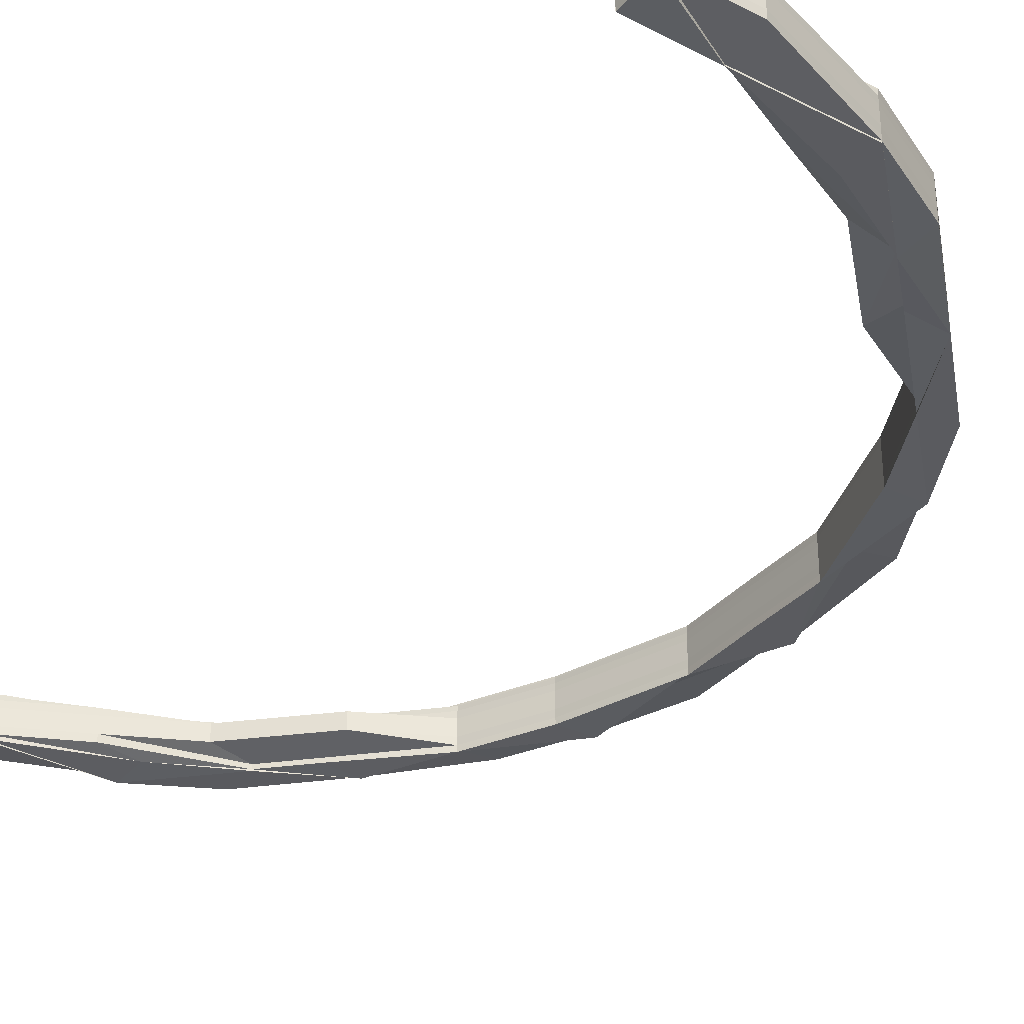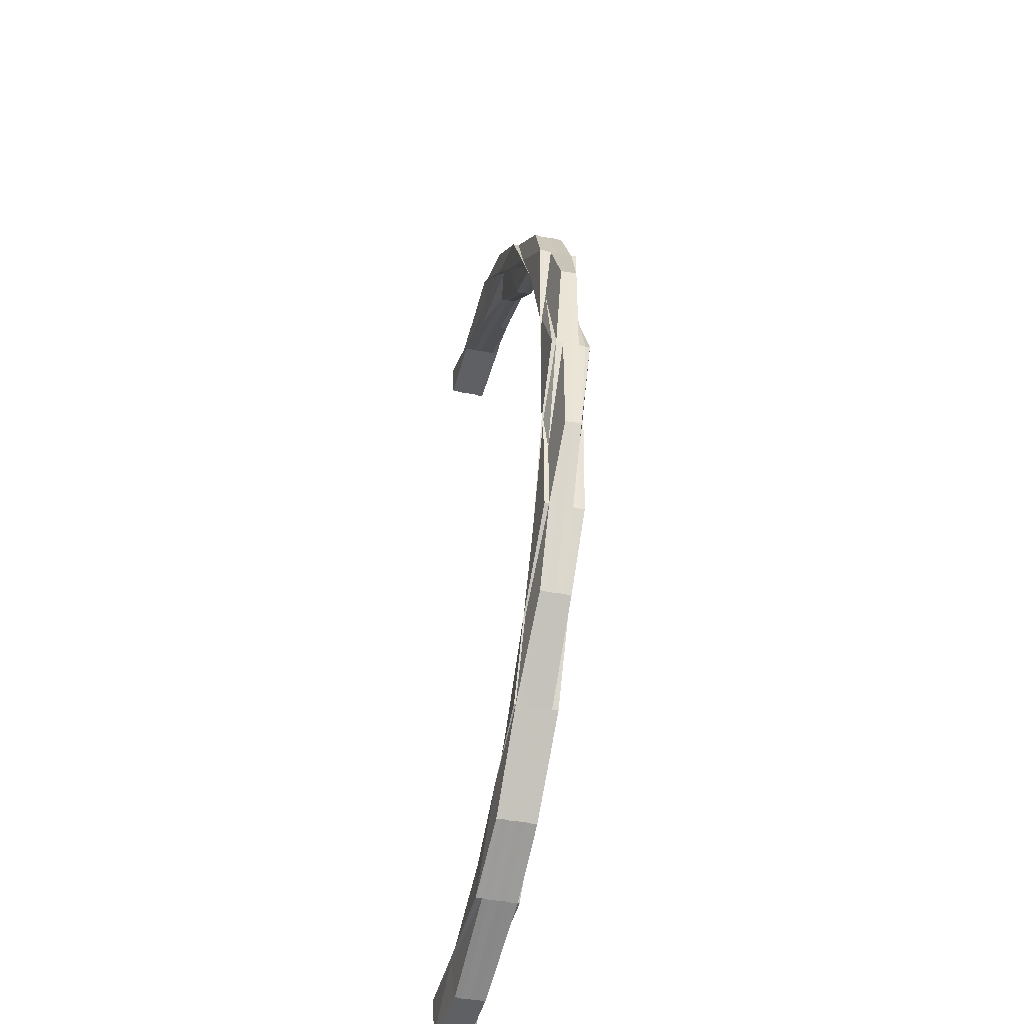
<metadata>
{"format":"obj","ext":"obj","renderer":"f3d","projection":"perspective","resolution":1024,"background":"white","views":[{"elev":-34.3,"azim":-34.7,"up":"+Z"},{"elev":-44.3,"azim":76.3,"up":"+Y"}]}
</metadata>
<code>
o 12113
v 2210 1899 8.121
v 2210 1899 8.121
v 2210 1899 8.123
v 2210 1899 8.123
v 2210 1899 8.125
v 2210 1899 8.125
v 2210 1899 8.126
v 2210 1899 8.123
v 2210 1899 8.125
v 2210 1899 8.125
v 2210 1899 8.123
v 2210 1899 8.125
v 2210 1899 8.121
v 2210 1899 8.119
v 2210 1899 8.121
v 2210 1899 8.119
v 2210 1899 8.121
v 2210 1899 8.119
v 2210 1899 8.117
v 2210 1899 8.117
v 2210 1899 8.117
v 2210 1899 8.119
v 2210 1899 8.117
v 2210 1899 8.116
v 2210 1899 8.117
v 2210 1899 8.116
v 2210 1899 8.116
v 2210 1899 8.117
v 2210 1899 8.116
v 2210 1899 8.116
v 2210 1899 8.119
v 2210 1899 8.117
v 2210 1899 8.116
v 2210 1899 8.116
v 2210 1899 8.119
v 2210 1899 8.117
v 2210 1899 8.117
v 2210 1899 8.116
v 2210 1899 8.116
v 2210 1899 8.116
v 2210 1899 8.116
v 2210 1899 8.117
v 2210 1899 8.121
v 2210 1899 8.117
v 2210 1899 8.116
v 2210 1899 8.116
v 2210 1899 8.116
v 2210 1899 8.116
v 2210 1899 8.116
v 2210 1899 8.123
v 2210 1899 8.125
v 2210 1899 8.125
v 2210 1899 8.123
v 2210 1899 8.126
v 2210 1899 8.126
v 2210 1899 8.125
v 2210 1899 8.125
v 2210 1899 8.126
v 2210 1899 8.127
v 2210 1899 8.127
v 2210 1899 8.127
v 2210 1899 8.126
v 2210 1899 8.126
v 2210 1899 8.125
v 2210 1899 8.123
v 2210 1899 8.125
v 2210 1899 8.123
v 2210 1899 8.125
v 2210 1899 8.123
v 2210 1899 8.121
v 2210 1899 8.121
v 2210 1899 8.119
v 2210 1899 8.117
v 2210 1899 8.117
v 2210 1899 8.119
v 2210 1899 8.121
v 2210 1899 8.116
v 2210 1899 8.117
v 2210 1899 8.116
v 2210 1899 8.116
v 2210 1899 8.116
v 2210 1899 8.116
v 2210 1899 8.116
v 2210 1899 8.116
v 2210 1899 8.116
v 2210 1899 8.116
v 2210 1899 8.116
v 2210 1899 8.117
v 2210 1899 8.116
v 2210 1899 8.117
v 2210 1899 8.116
v 2210 1899 8.116
v 2210 1899 8.116
v 2210 1899 8.116
v 2210 1899 8.116
v 2210 1899 8.116
v 2210 1899 8.116
v 2210 1899 8.117
v 2210 1899 8.117
v 2210 1899 8.119
v 2210 1899 8.119
v 2210 1899 8.119
v 2210 1899 8.117
v 2210 1899 8.116
v 2210 1899 8.121
v 2210 1899 8.121
v 2210 1899 8.121
v 2210 1899 8.121
v 2210 1899 8.119
v 2210 1899 8.117
v 2210 1899 8.116
v 2210 1899 8.116
v 2210 1899 8.116
v 2210 1899 8.116
v 2210 1899 8.116
v 2210 1899 8.116
v 2210 1899 8.116
v 2210 1899 8.116
v 2210 1899 8.116
v 2210 1899 8.116
v 2210 1899 8.116
v 2210 1899 8.116
v 2210 1899 8.116
v 2210 1899 8.116
v 2210 1899 8.116
v 2210 1899 8.116
v 2210 1899 8.116
v 2210 1899 8.116
v 2210 1899 8.116
v 2210 1899 8.117
v 2210 1899 8.116
v 2210 1899 8.116
v 2210 1899 8.116
v 2210 1899 8.117
v 2210 1899 8.116
v 2210 1899 8.116
v 2210 1899 8.116
v 2210 1899 8.117
v 2210 1899 8.116
v 2210 1899 8.116
v 2210 1899 8.116
v 2210 1899 8.116
v 2210 1899 8.116
v 2210 1899 8.116
v 2210 1899 8.116
v 2210 1899 8.116
v 2210 1899 8.116
v 2210 1899 8.116
v 2210 1899 8.116
v 2210 1899 8.116
v 2210 1899 8.117
v 2210 1899 8.119
v 2210 1899 8.117
v 2210 1899 8.117
v 2210 1899 8.116
v 2210 1899 8.116
v 2210 1899 8.117
v 2210 1899 8.117
v 2210 1899 8.119
v 2210 1899 8.116
v 2210 1899 8.117
v 2210 1899 8.117
v 2210 1899 8.119
v 2210 1899 8.119
v 2210 1899 8.121
v 2210 1899 8.119
v 2210 1899 8.123
v 2210 1899 8.123
v 2210 1899 8.125
v 2210 1899 8.123
v 2210 1899 8.117
v 2210 1899 8.119
v 2210 1899 8.121
v 2210 1899 8.119
v 2210 1899 8.117
v 2210 1899 8.119
v 2210 1899 8.117
v 2210 1899 8.117
v 2210 1899 8.123
v 2210 1899 8.121
v 2210 1899 8.125
v 2210 1899 8.119
v 2210 1899 8.117
v 2210 1899 8.117
v 2210 1899 8.123
v 2210 1899 8.125
v 2210 1899 8.116
v 2210 1899 8.117
v 2210 1899 8.116
v 2210 1899 8.116
v 2210 1899 8.119
v 2210 1899 8.121
v 2210 1899 8.117
v 2210 1899 8.116
v 2210 1899 8.116
v 2210 1899 8.123
v 2210 1899 8.116
v 2210 1899 8.116
v 2210 1899 8.117
v 2210 1899 8.119
v 2210 1899 8.119
v 2210 1899 8.116
v 2210 1899 8.116
v 2210 1899 8.116
v 2210 1899 8.116
v 2210 1899 8.117
v 2210 1899 8.116
v 2210 1899 8.117
v 2210 1899 8.116
v 2210 1899 8.116
v 2210 1899 8.116
v 2210 1899 8.117
v 2210 1899 8.116
v 2210 1899 8.116
v 2210 1899 8.116
v 2210 1899 8.116
v 2210 1899 8.116
v 2210 1899 8.116
v 2210 1899 8.117
v 2210 1899 8.116
v 2210 1899 8.116
v 2210 1899 8.116
v 2210 1899 8.116
v 2210 1899 8.116
v 2210 1899 8.117
v 2210 1899 8.116
v 2210 1899 8.117
v 2210 1899 8.116
v 2210 1899 8.119
v 2210 1899 8.121
v 2210 1899 8.121
v 2210 1899 8.119
v 2210 1899 8.119
v 2210 1899 8.123
v 2210 1899 8.121
v 2210 1899 8.121
v 2210 1899 8.125
v 2210 1899 8.123
v 2210 1899 8.123
v 2210 1899 8.126
v 2210 1899 8.127
v 2210 1899 8.125
v 2210 1899 8.125
v 2210 1899 8.126
v 2210 1899 8.126
v 2210 1899 8.127
v 2210 1899 8.127
v 2210 1899 8.126
v 2210 1899 8.127
v 2210 1899 8.126
v 2210 1899 8.127
v 2210 1899 8.126
v 2210 1899 8.127
v 2210 1899 8.127
v 2210 1899 8.126
v 2210 1899 8.127
v 2210 1899 8.127
v 2210 1899 8.126
v 2210 1899 8.127
v 2210 1899 8.126
v 2210 1899 8.125
v 2210 1899 8.126
v 2210 1899 8.126
v 2210 1899 8.126
v 2210 1899 8.127
v 2210 1899 8.125
v 2210 1899 8.125
v 2210 1899 8.126
v 2210 1899 8.127
v 2210 1899 8.126
v 2210 1899 8.125
v 2210 1899 8.125
v 2210 1899 8.127
v 2210 1899 8.127
v 2210 1899 8.126
v 2210 1899 8.126
v 2210 1899 8.123
v 2210 1899 8.123
v 2210 1899 8.121
v 2210 1899 8.126
v 2210 1899 8.125
v 2210 1899 8.123
v 2210 1899 8.121
v 2210 1899 8.119
v 2210 1899 8.117
v 2210 1899 8.116
v 2210 1899 8.116
v 2210 1899 8.121
v 2210 1899 8.119
v 2210 1899 8.125
v 2210 1899 8.126
v 2210 1899 8.126
v 2210 1899 8.127
v 2210 1899 8.126
v 2210 1899 8.125
v 2210 1899 8.123
v 2210 1899 8.126
v 2210 1899 8.126
v 2210 1899 8.119
v 2210 1899 8.117
v 2210 1899 8.121
v 2210 1899 8.123
v 2210 1899 8.125
v 2210 1899 8.126
v 2210 1899 8.126
v 2210 1899 8.117
v 2210 1899 8.116
v 2210 1899 8.116
v 2210 1899 8.116
v 2210 1899 8.119
v 2210 1899 8.117
v 2210 1899 8.116
v 2210 1899 8.117
v 2210 1899 8.119
v 2210 1899 8.121
v 2210 1899 8.116
v 2210 1899 8.116
v 2210 1899 8.123
v 2210 1899 8.121
v 2210 1899 8.116
v 2210 1899 8.116
v 2210 1899 8.116
v 2210 1899 8.116
v 2210 1899 8.116
v 2210 1899 8.116
v 2210 1899 8.117
v 2210 1899 8.117
v 2210 1899 8.116
v 2210 1899 8.116
v 2210 1899 8.116
v 2210 1899 8.116
v 2210 1899 8.116
v 2210 1899 8.116
v 2210 1899 8.116
v 2210 1899 8.116
v 2210 1899 8.116
v 2210 1899 8.116
v 2210 1899 8.116
v 2210 1899 8.116
v 2210 1899 8.116
v 2210 1899 8.127
v 2210 1899 8.127
v 2210 1899 8.126
v 2210 1899 8.127
v 2210 1899 8.126
v 2210 1899 8.126
v 2210 1899 8.127
v 2210 1899 8.127
v 2210 1899 8.127
v 2210 1899 8.126
v 2210 1899 8.126
v 2210 1899 8.116
v 2210 1899 8.116
v 2210 1899 8.116
v 2210 1899 8.116
v 2210 1899 8.116
v 2210 1899 8.116
v 2210 1899 8.116
v 2210 1899 8.116
v 2210 1899 8.116
v 2210 1899 8.126
v 2210 1899 8.127
v 2210 1899 8.127
v 2210 1899 8.126
v 2210 1899 8.127
v 2210 1899 8.127
v 2210 1899 8.126
v 2210 1899 8.127
v 2210 1899 8.126
v 2210 1899 8.126
v 2210 1899 8.127
v 2210 1899 8.127
v 2210 1899 8.126
v 2210 1899 8.127
v 2210 1899 8.126
v 2210 1899 8.125
v 2210 1899 8.126
v 2210 1899 8.126
v 2210 1899 8.127
v 2210 1899 8.126
v 2210 1899 8.127
v 2210 1899 8.126
v 2210 1899 8.126
v 2210 1899 8.123
v 2210 1899 8.125
v 2210 1899 8.125
v 2210 1899 8.126
v 2210 1899 8.126
v 2210 1899 8.126
v 2210 1899 8.126
v 2210 1899 8.127
v 2210 1899 8.126
v 2210 1899 8.127
v 2210 1899 8.126
v 2210 1899 8.126
v 2210 1899 8.127
v 2210 1899 8.127
v 2210 1899 8.125
v 2210 1899 8.126
v 2210 1899 8.125
v 2210 1899 8.126
v 2210 1899 8.126
v 2210 1899 8.127
v 2210 1899 8.125
v 2210 1899 8.125
v 2210 1899 8.126
v 2210 1899 8.127
v 2210 1899 8.125
v 2210 1899 8.126
v 2210 1899 8.126
v 2210 1899 8.126
v 2210 1899 8.125
v 2210 1899 8.127
v 2210 1899 8.127
v 2210 1899 8.123
v 2210 1899 8.125
v 2210 1899 8.127
v 2210 1899 8.126
v 2210 1899 8.126
v 2210 1899 8.126
v 2210 1899 8.125
v 2210 1899 8.127
v 2210 1899 8.125
v 2210 1899 8.125
v 2210 1899 8.125
v 2210 1899 8.126
v 2210 1899 8.123
v 2210 1899 8.123
v 2210 1899 8.123
v 2210 1899 8.123
v 2210 1899 8.121
v 2210 1899 8.125
v 2210 1899 8.127
v 2210 1899 8.126
v 2210 1899 8.127
v 2210 1899 8.125
v 2210 1899 8.123
v 2210 1899 8.126
v 2210 1899 8.123
v 2210 1899 8.121
v 2210 1899 8.119
v 2210 1899 8.119
v 2210 1899 8.125
v 2210 1899 8.127
v 2210 1899 8.127
v 2210 1899 8.126
v 2210 1899 8.117
v 2210 1899 8.116
v 2210 1899 8.127
v 2210 1899 8.127
v 2210 1899 8.126
v 2210 1899 8.125
v 2210 1899 8.126
v 2210 1899 8.126
v 2210 1899 8.125
v 2210 1899 8.125
v 2210 1899 8.116
v 2210 1899 8.116
v 2210 1899 8.116
v 2210 1899 8.116
v 2210 1899 8.116
v 2210 1899 8.116
v 2210 1899 8.126
v 2210 1899 8.127
v 2210 1899 8.127
v 2210 1899 8.126
v 2210 1899 8.127
v 2210 1899 8.127
v 2210 1899 8.119
v 2210 1899 8.121
v 2210 1899 8.119
v 2210 1899 8.123
v 2210 1899 8.125
v 2210 1899 8.126
v 2210 1899 8.126
v 2210 1899 8.127
v 2210 1899 8.126
v 2210 1899 8.125
v 2210 1899 8.123
v 2210 1899 8.126
v 2210 1899 8.126
v 2210 1899 8.121
v 2210 1899 8.123
v 2210 1899 8.125
v 2210 1899 8.126
v 2210 1899 8.126
v 2210 1899 8.123
v 2210 1899 8.121
v 2210 1899 8.121
v 2210 1899 8.119
v 2210 1899 8.119
v 2210 1899 8.119
v 2210 1899 8.117
v 2210 1899 8.117
v 2210 1899 8.117
v 2210 1899 8.116
v 2210 1899 8.116
v 2210 1899 8.116
v 2210 1899 8.116
v 2210 1899 8.116
v 2210 1899 8.116
v 2210 1899 8.116
v 2210 1899 8.116
v 2210 1899 8.123
v 2210 1899 8.125
v 2210 1899 8.121
v 2210 1899 8.121
v 2210 1899 8.117
v 2210 1899 8.117
v 2210 1899 8.123
v 2210 1899 8.125
v 2210 1899 8.121
v 2210 1899 8.119
v 2210 1899 8.117
v 2210 1899 8.117
v 2210 1899 8.116
v 2210 1899 8.117
v 2210 1899 8.119
v 2210 1899 8.121
v 2210 1899 8.123
v 2210 1899 8.123
v 2210 1899 8.123
v 2210 1899 8.125
v 2210 1899 8.125
v 2210 1899 8.125
v 2210 1899 8.125
v 2210 1899 8.126
v 2210 1899 8.126
v 2210 1899 8.125
v 2210 1899 8.126
v 2210 1899 8.126
v 2210 1899 8.127
v 2210 1899 8.127
v 2210 1899 8.125
v 2210 1899 8.126
v 2210 1899 8.127
v 2210 1899 8.126
v 2210 1899 8.127
v 2210 1899 8.127
v 2210 1899 8.127
v 2210 1899 8.127
v 2210 1899 8.126
v 2210 1899 8.127
v 2210 1899 8.126
v 2210 1899 8.126
v 2210 1899 8.127
v 2210 1899 8.127
v 2210 1899 8.127
v 2210 1899 8.126
v 2210 1899 8.126
v 2210 1899 8.116
v 2210 1899 8.116
v 2210 1899 8.116
v 2210 1899 8.116
v 2210 1899 8.116
v 2210 1899 8.116
v 2210 1899 8.116
v 2210 1899 8.116
v 2210 1899 8.116
v 2210 1899 8.127
v 2210 1899 8.127
v 2210 1899 8.126
v 2210 1899 8.125
v 2210 1899 8.126
v 2210 1899 8.126
v 2210 1899 8.125
v 2210 1899 8.125
v 2210 1899 8.116
v 2210 1899 8.116
v 2210 1899 8.116
v 2210 1899 8.125
v 2210 1899 8.126
v 2210 1899 8.126
v 2210 1899 8.127
v 2210 1899 8.127
v 2210 1899 8.127
f 1 2 3
f 3 4 5
f 5 6 7
f 2 4 8
f 4 9 10
f 4 11 9
f 11 12 6
f 2 13 4
f 13 11 4
f 14 13 2
f 13 15 11
f 16 14 2
f 16 2 17
f 18 16 1
f 19 20 18
f 21 16 22
f 21 23 16
f 23 14 16
f 24 23 25
f 26 27 23
f 23 28 14
f 29 28 23
f 29 30 28
f 28 31 14
f 14 31 13
f 28 32 31
f 30 32 28
f 31 15 13
f 33 30 34
f 32 35 31
f 31 35 15
f 36 37 35
f 38 39 30
f 39 40 30
f 30 41 42
f 35 43 15
f 44 41 45
f 46 45 47
f 48 47 49
f 15 43 50
f 15 50 11
f 11 50 51
f 50 52 51
f 43 53 50
f 50 53 52
f 51 52 54
f 52 55 54
f 52 56 55
f 53 56 52
f 57 54 58
f 58 54 59
f 54 60 61
f 54 62 60
f 56 63 62
f 56 64 63
f 53 65 56
f 65 66 56
f 65 67 66
f 67 68 64
f 67 69 68
f 70 65 53
f 43 70 53
f 71 67 65
f 70 71 65
f 72 70 43
f 35 72 43
f 73 72 35
f 73 74 72
f 72 75 70
f 75 71 70
f 74 75 72
f 71 76 67
f 77 74 78
f 79 80 77
f 79 81 82
f 80 83 84
f 85 83 86
f 87 86 88
f 89 88 90
f 91 92 89
f 92 93 74
f 89 94 95
f 94 84 96
f 94 93 97
f 98 94 87
f 44 98 87
f 98 99 94
f 99 93 94
f 100 98 44
f 101 99 98
f 100 101 98
f 101 102 99
f 99 103 93
f 102 103 99
f 103 104 93
f 105 102 101
f 106 101 100
f 106 105 101
f 107 106 100
f 105 108 102
f 102 109 103
f 108 109 102
f 109 110 103
f 103 110 104
f 111 104 112
f 113 114 111
f 104 115 116
f 117 118 115
f 119 118 120
f 121 117 122
f 121 123 124
f 125 126 124
f 127 128 126
f 117 129 130
f 131 128 132
f 131 133 134
f 135 131 136
f 137 134 138
f 135 139 137
f 139 140 141
f 142 141 143
f 137 144 145
f 146 147 145
f 148 149 147
f 150 143 151
f 130 151 152
f 150 153 130
f 154 155 144
f 156 130 157
f 157 158 159
f 104 156 160
f 110 156 104
f 114 156 157
f 110 161 156
f 114 157 162
f 93 114 162
f 93 162 74
f 74 162 75
f 162 157 163
f 162 163 75
f 75 163 71
f 157 164 163
f 163 76 71
f 163 164 76
f 164 165 76
f 164 166 165
f 76 165 167
f 76 167 67
f 167 168 169
f 165 170 167
f 171 166 172
f 166 173 165
f 165 173 170
f 166 174 173
f 175 174 176
f 177 178 174
f 173 179 170
f 174 180 173
f 173 180 179
f 170 179 181
f 174 182 180
f 183 182 174
f 183 184 182
f 185 181 186
f 187 184 188
f 189 190 184
f 184 191 182
f 182 192 180
f 182 191 192
f 184 193 191
f 194 193 184
f 194 195 193
f 180 192 196
f 180 196 179
f 197 195 198
f 195 199 193
f 193 199 200
f 193 200 191
f 199 201 200
f 202 203 195
f 203 204 195
f 204 205 206
f 195 207 208
f 209 210 207
f 211 206 212
f 213 214 211
f 211 215 216
f 217 218 216
f 219 207 220
f 221 220 222
f 223 222 224
f 219 225 226
f 227 228 226
f 229 227 219
f 227 228 230
f 229 227 230
f 228 214 230
f 231 229 230
f 231 229 232
f 232 233 219
f 234 231 230
f 234 231 235
f 235 236 232
f 237 234 230
f 237 234 238
f 238 239 235
f 240 237 230
f 241 240 230
f 240 237 242
f 242 243 238
f 244 240 242
f 245 244 246
f 247 244 248
f 247 249 250
f 251 252 250
f 244 253 254
f 255 254 256
f 257 253 258
f 259 258 260
f 261 262 263
f 263 264 265
f 266 267 264
f 268 269 265
f 270 262 271
f 262 272 271
f 273 274 270
f 274 275 270
f 275 276 272
f 271 272 277
f 272 278 277
f 277 278 279
f 280 273 279
f 281 280 279
f 282 281 279
f 283 282 279
f 284 283 279
f 285 284 279
f 286 285 279
f 287 286 279
f 278 288 279
f 279 288 289
f 272 290 278
f 291 290 272
f 291 292 290
f 293 292 294
f 292 295 290
f 290 296 278
f 278 296 288
f 290 295 296
f 297 298 295
f 288 299 289
f 289 299 300
f 296 301 288
f 288 301 299
f 295 302 296
f 296 302 301
f 295 303 302
f 304 303 295
f 304 305 303
f 299 306 300
f 300 306 307
f 306 308 307
f 307 308 309
f 299 310 306
f 301 310 299
f 306 311 308
f 310 311 306
f 311 312 308
f 311 313 312
f 310 314 311
f 314 313 311
f 301 315 310
f 315 314 310
f 302 315 301
f 313 316 317
f 302 318 315
f 303 318 302
f 315 319 314
f 318 319 315
f 320 317 321
f 322 323 321
f 324 325 323
f 320 326 327
f 328 329 326
f 330 331 320
f 330 328 332
f 332 333 327
f 328 334 335
f 336 334 337
f 338 339 333
f 331 340 339
f 341 342 343
f 344 345 343
f 346 347 344
f 348 349 345
f 350 351 349
f 352 353 354
f 355 356 352
f 357 358 353
f 359 360 358
f 361 362 363
f 364 365 362
f 366 365 367
f 368 367 369
f 370 364 371
f 372 364 373
f 372 374 375
f 376 377 375
f 375 378 379
f 380 381 379
f 382 383 381
f 384 385 376
f 386 385 377
f 385 387 378
f 385 181 388
f 181 389 388
f 389 390 391
f 392 391 393
f 394 395 393
f 396 397 394
f 181 398 389
f 179 398 181
f 179 196 398
f 398 399 389
f 196 400 398
f 398 400 399
f 400 401 399
f 401 402 403
f 404 405 402
f 406 403 407
f 408 409 406
f 410 411 407
f 400 412 411
f 413 414 410
f 415 416 412
f 414 417 418
f 417 419 418
f 419 420 421
f 422 418 399
f 399 418 423
f 418 424 423
f 418 409 424
f 409 421 424
f 399 423 425
f 426 399 425
f 423 424 427
f 424 421 428
f 424 428 427
f 423 427 429
f 425 423 429
f 427 428 108
f 427 108 105
f 429 427 105
f 429 105 106
f 430 429 106
f 425 429 430
f 430 106 107
f 428 431 108
f 432 425 430
f 426 425 432
f 108 431 109
f 397 433 426
f 433 434 426
f 388 426 432
f 435 426 388
f 388 432 436
f 432 430 437
f 436 432 437
f 437 430 107
f 438 388 436
f 436 437 439
f 437 107 440
f 439 437 440
f 440 107 441
f 107 100 441
f 441 100 44
f 439 440 319
f 440 441 442
f 319 440 442
f 319 442 314
f 318 439 319
f 314 442 313
f 443 439 318
f 443 436 439
f 303 443 318
f 438 436 443
f 305 443 303
f 305 438 443
f 444 438 305
f 445 446 438
f 374 445 438
f 442 447 313
f 313 447 46
f 442 441 447
f 447 448 46
f 441 44 447
f 447 44 448
f 449 450 451
f 452 453 454
f 455 456 453
f 457 458 459
f 460 461 462
f 463 464 465
f 466 467 468
f 431 469 109
f 109 469 110
f 469 161 110
f 431 470 469
f 469 471 161
f 470 471 469
f 472 470 431
f 428 472 431
f 421 472 428
f 421 473 472
f 474 473 421
f 474 475 473
f 476 475 477
f 475 478 473
f 473 479 472
f 472 479 470
f 473 478 479
f 480 481 478
f 479 482 470
f 470 482 471
f 478 483 479
f 479 483 482
f 478 484 483
f 485 484 478
f 485 486 484
f 486 242 484
f 484 242 487
f 484 487 483
f 242 238 487
f 483 488 482
f 483 487 488
f 487 238 489
f 487 489 488
f 238 235 489
f 482 488 490
f 482 490 471
f 488 489 491
f 488 491 490
f 489 235 492
f 489 492 491
f 235 232 492
f 471 490 493
f 471 493 161
f 490 491 494
f 490 494 493
f 491 492 154
f 491 154 494
f 492 232 495
f 492 495 154
f 232 219 495
f 495 219 496
f 495 496 221
f 154 495 221
f 494 154 497
f 494 497 498
f 493 494 498
f 493 498 499
f 161 493 499
f 499 498 500
f 161 499 156
f 499 132 501
f 502 499 503
f 192 504 196
f 196 504 400
f 504 505 400
f 504 415 505
f 192 506 504
f 506 415 504
f 191 506 192
f 191 200 506
f 200 507 506
f 506 507 415
f 200 201 507
f 508 509 201
f 507 510 415
f 415 510 511
f 201 512 507
f 507 512 510
f 201 513 512
f 514 513 201
f 514 515 513
f 516 515 517
f 515 518 513
f 513 518 519
f 513 519 512
f 518 230 519
f 512 519 520
f 512 520 510
f 519 230 521
f 519 521 520
f 230 522 521
f 521 522 523
f 522 524 525
f 521 523 526
f 520 521 526
f 526 525 527
f 526 527 528
f 520 526 529
f 510 520 529
f 529 526 530
f 510 529 511
f 529 530 531
f 511 529 531
f 531 528 532
f 531 532 533
f 534 531 535
f 535 531 536
f 537 538 539
f 540 541 542
f 543 544 542
f 545 546 543
f 547 548 544
f 549 550 548
f 551 552 553
f 554 555 551
f 556 557 552
f 558 559 557
f 560 561 562
f 563 564 565
f 566 567 564
f 568 569 570
f 571 572 573
f 573 572 574
f 572 575 576

</code>
